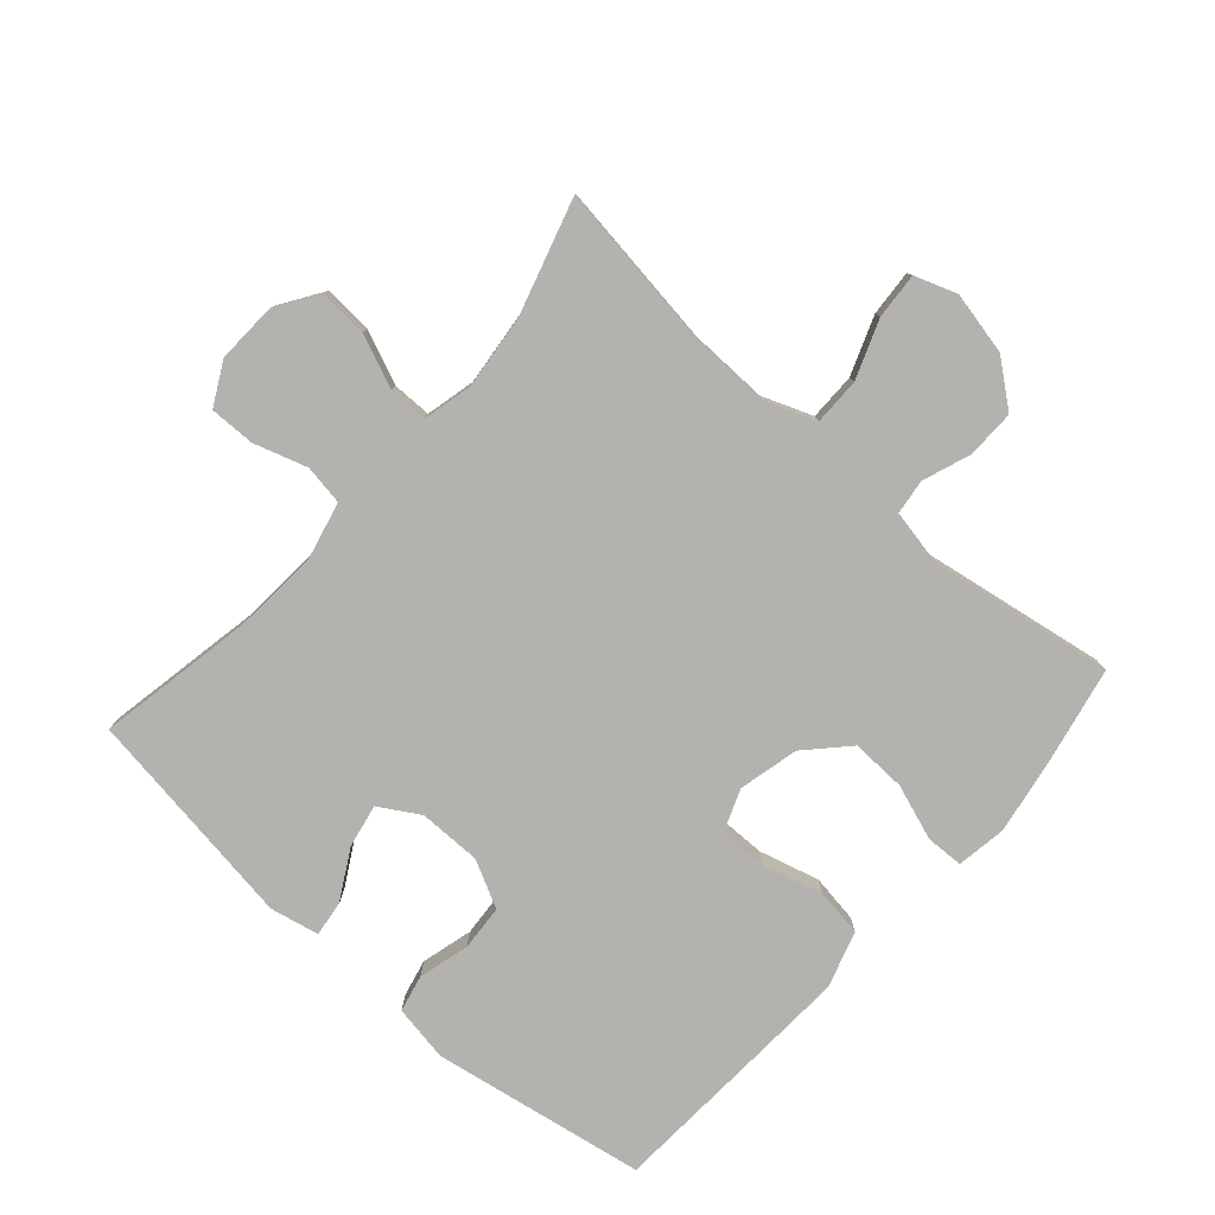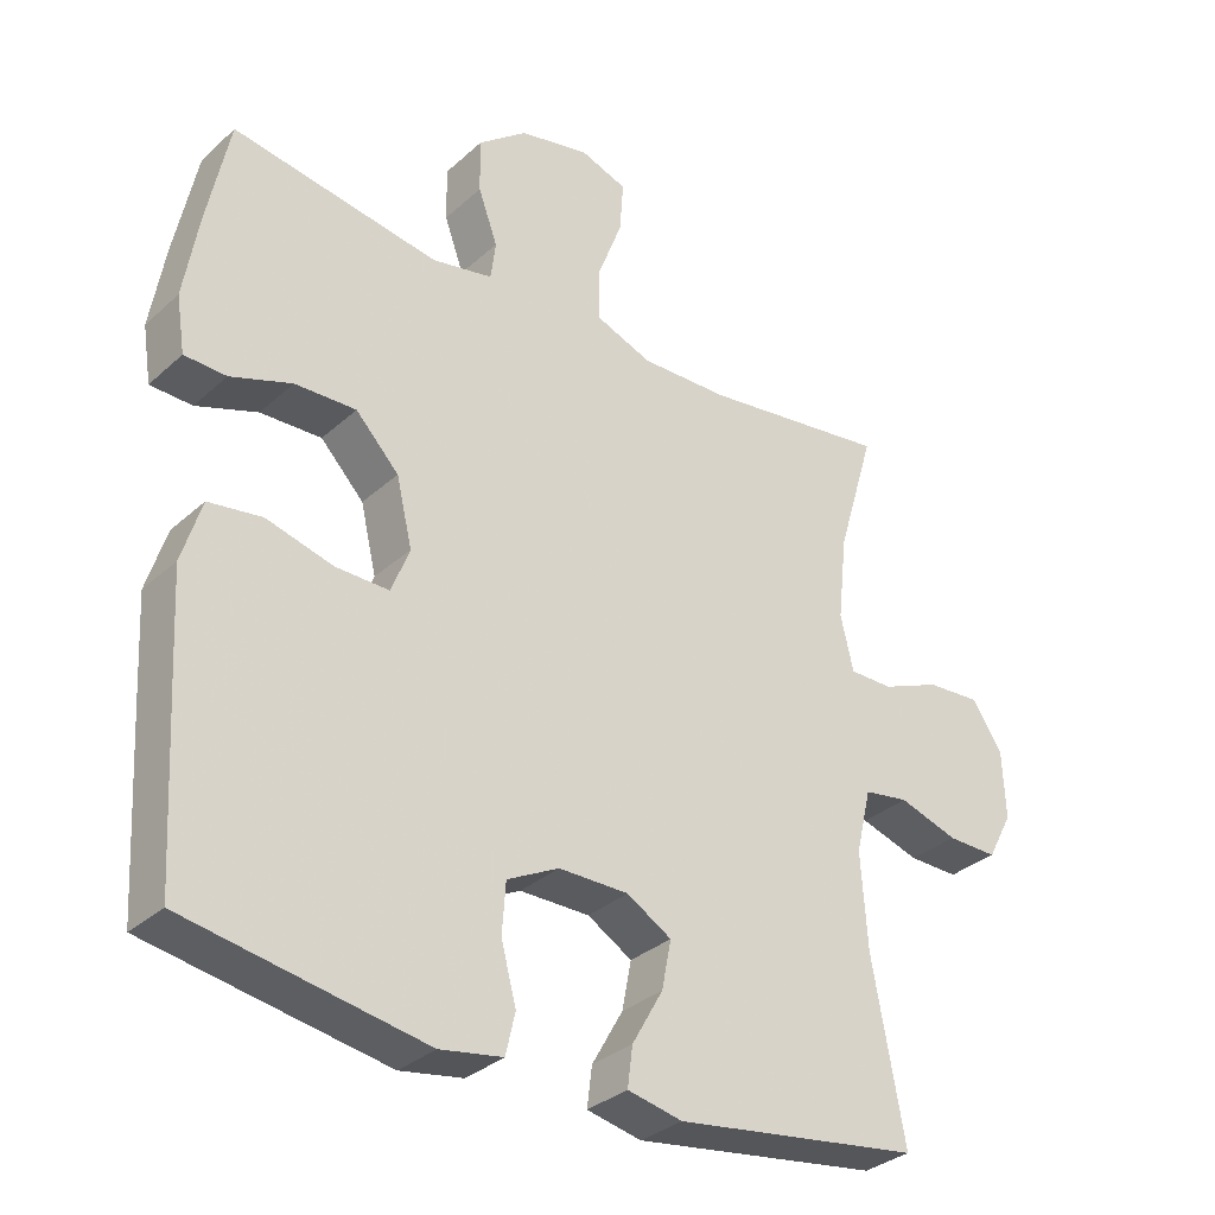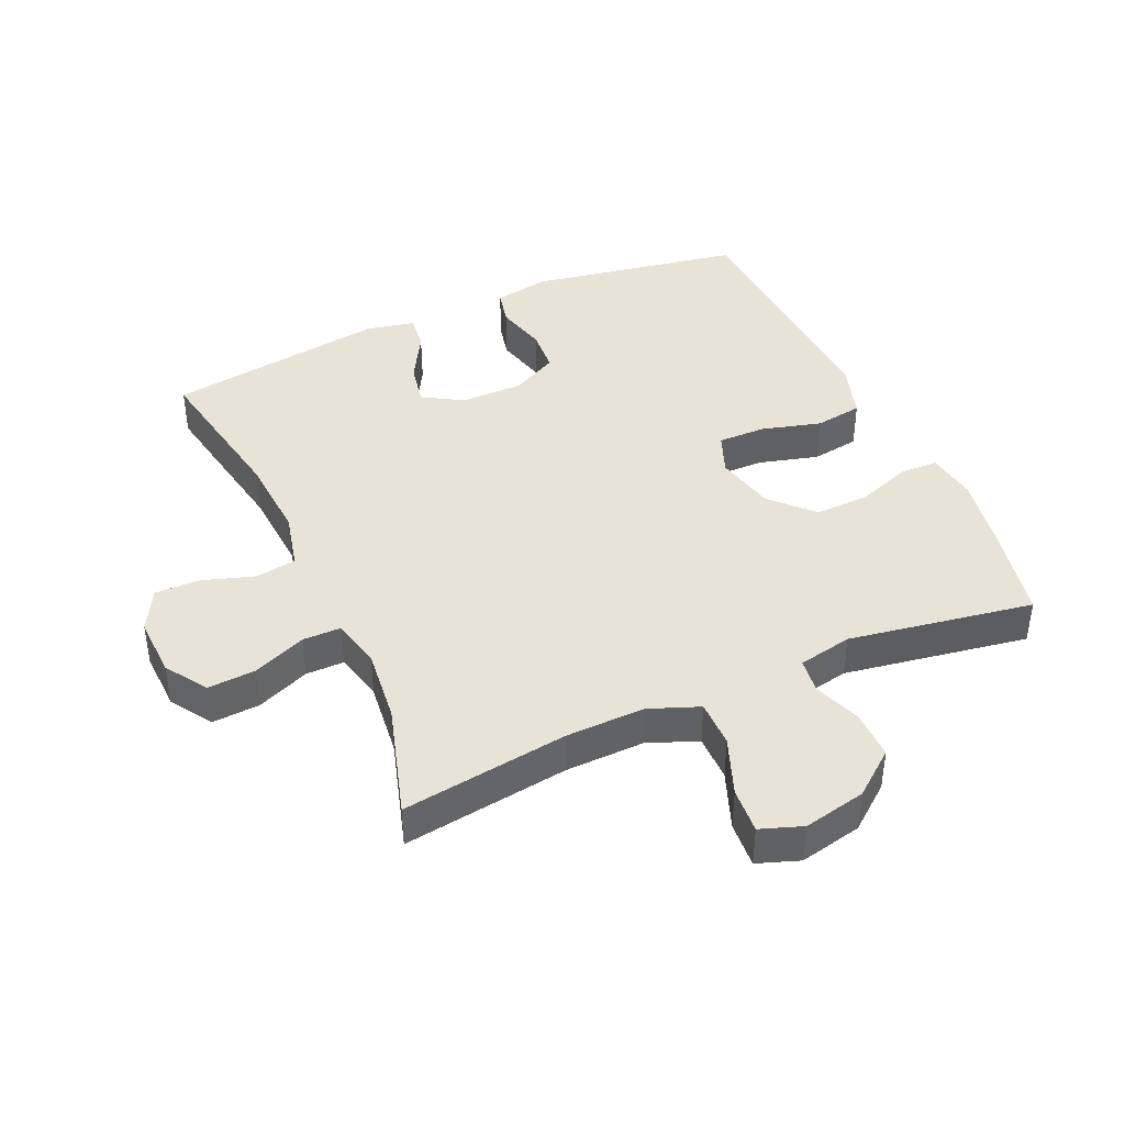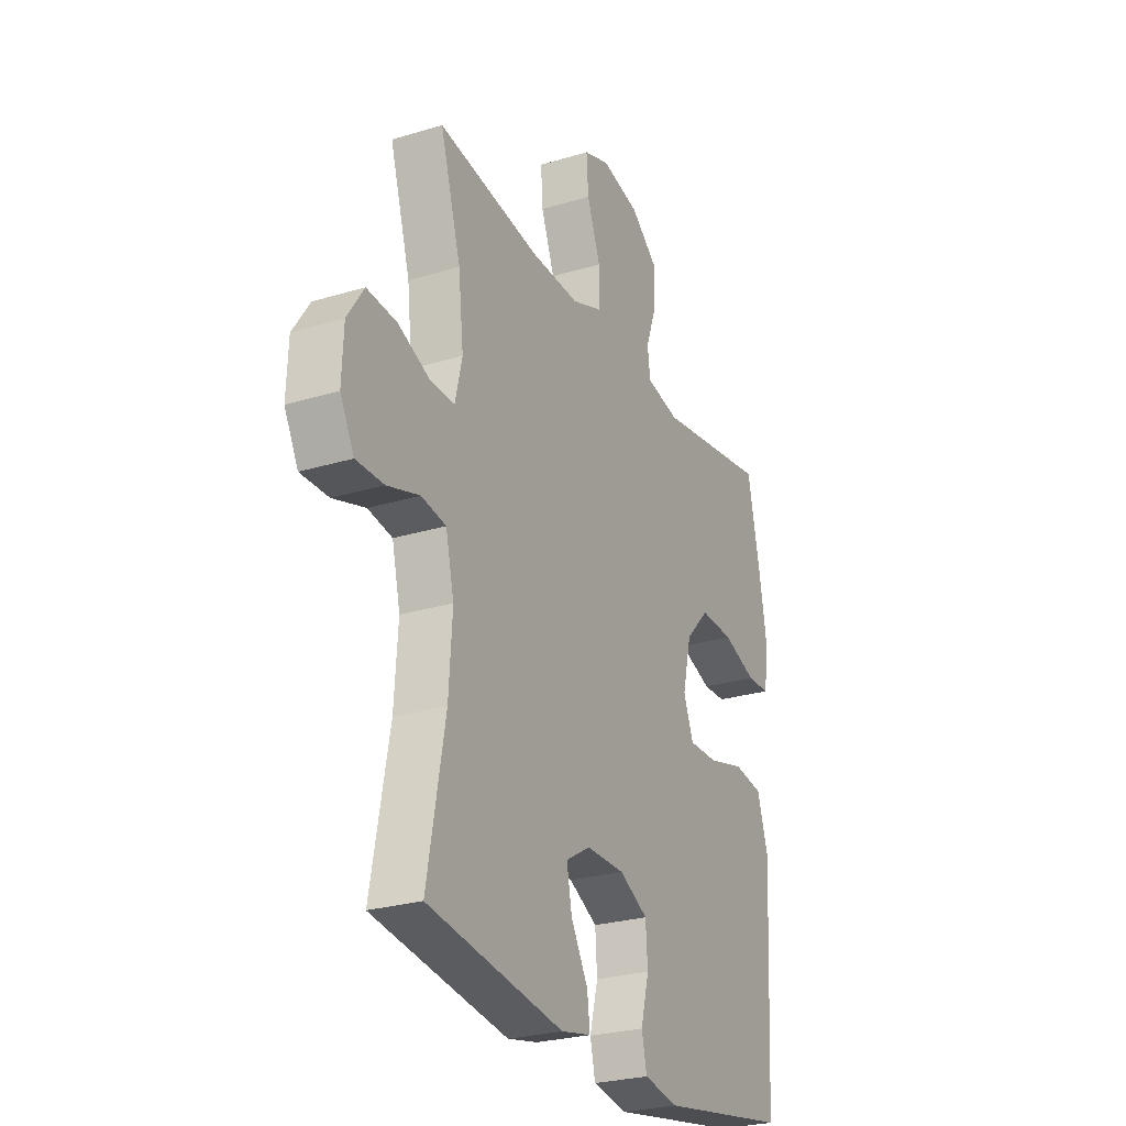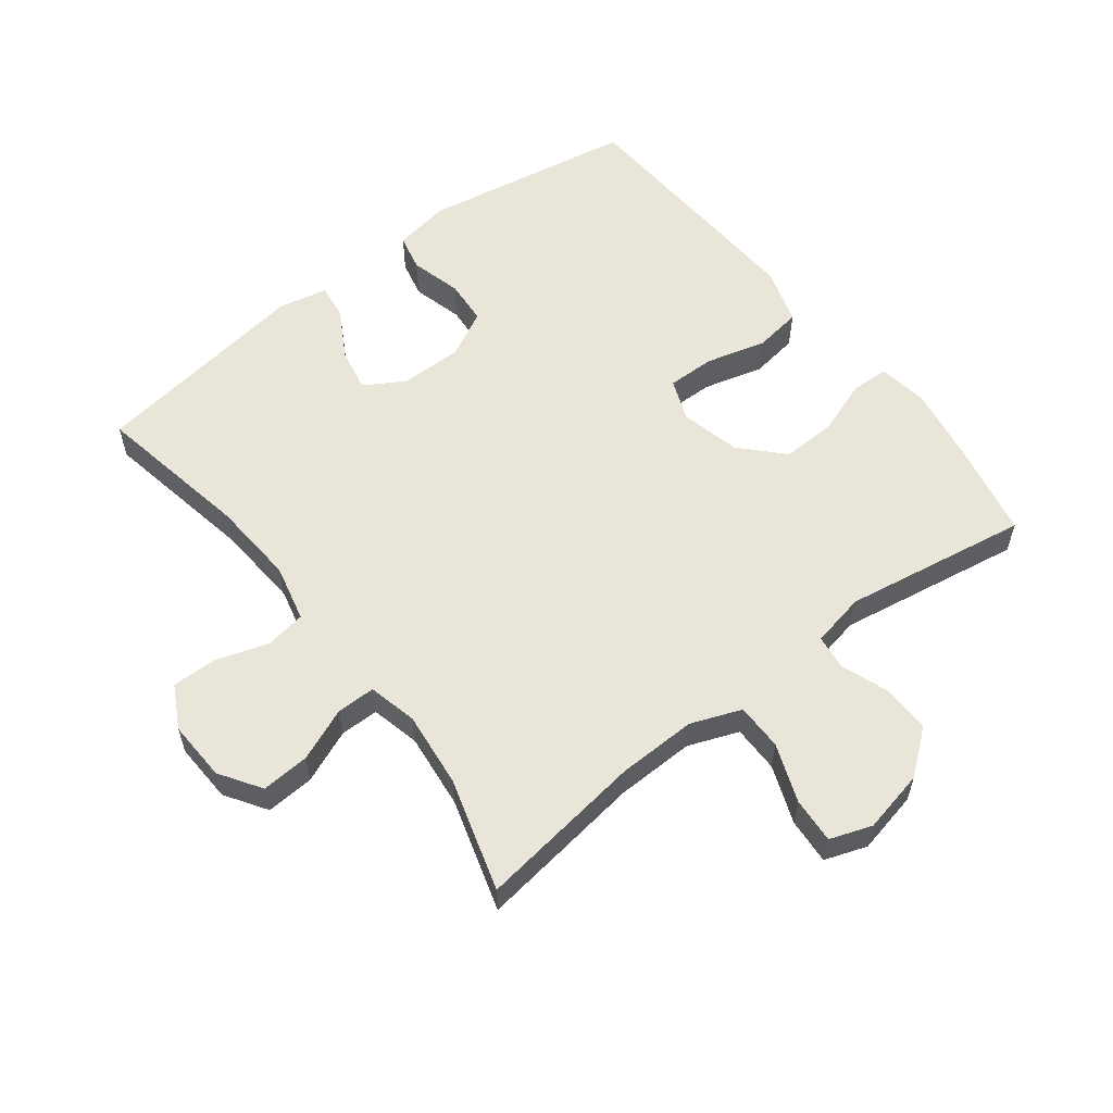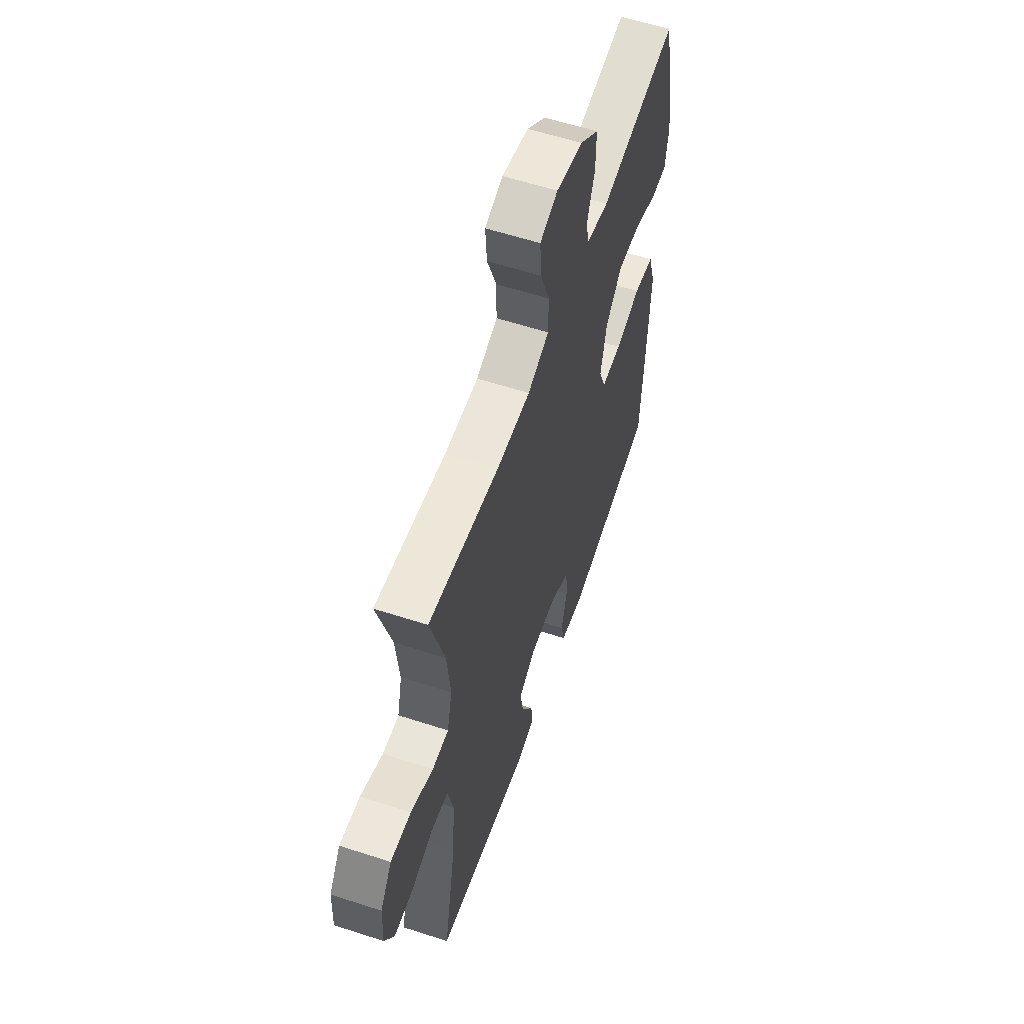
<metadata>
{"format":"obj","ext":"obj","renderer":"f3d","projection":"perspective","resolution":1024,"background":"white","views":[{"elev":-79.7,"azim":-41.5,"up":"+Y"},{"elev":-32.4,"azim":141.0,"up":"+Z"},{"elev":41.8,"azim":-24.0,"up":"+Y"},{"elev":-26.4,"azim":-64.5,"up":"+Z"},{"elev":57.7,"azim":-37.6,"up":"+Y"},{"elev":58.4,"azim":-71.4,"up":"+Z"}]}
</metadata>
<code>
v 0.5 0.07 -0.5
v 0.17 0.07 -0.557
v 0.083 0.07 -0.542
v 0.07 0.07 -0.485
v 0.091 0.07 -0.406
v 0.086 0.07 -0.336
v 0.014 0.07 -0.299
v -0.083 0.07 -0.299
v -0.145 0.07 -0.336
v -0.132 0.07 -0.403
v -0.089 0.07 -0.479
v -0.082 0.07 -0.534
v -0.158 0.07 -0.55
v -0.5 0.07 -0.5
v -0.455 0.07 -0.257
v -0.446 0.07 -0.126
v -0.467 0.07 -0.037
v -0.529 0.07 -0.027
v -0.611 0.07 -0.053
v -0.681 0.07 -0.054
v -0.716 0.07 0.012
v -0.712 0.07 0.106
v -0.67 0.07 0.17
v -0.595 0.07 0.165
v -0.513 0.07 0.131
v -0.453 0.07 0.131
v -0.435 0.07 0.207
v -0.448 0.07 0.325
v -0.5 0.07 0.5
v -0.242 0.07 0.464
v -0.119 0.07 0.461
v -0.041 0.07 0.491
v -0.041 0.07 0.564
v -0.075 0.07 0.654
v -0.08 0.07 0.725
v -0.015 0.07 0.748
v 0.082 0.07 0.727
v 0.15 0.07 0.673
v 0.149 0.07 0.598
v 0.122 0.07 0.524
v 0.129 0.07 0.47
v 0.213 0.07 0.453
v 0.5 0.07 0.5
v 0.531 0.07 0.35
v 0.551 0.07 0.232
v 0.539 0.07 0.155
v 0.481 0.07 0.153
v 0.396 0.07 0.183
v 0.311 0.07 0.186
v 0.251 0.07 0.123
v 0.229 0.07 0.03
v 0.254 0.07 -0.034
v 0.328 0.07 -0.033
v 0.421 0.07 -0.008
v 0.495 0.07 -0.019
v 0.522 0.07 -0.106
v 0.515 0.07 -0.237
v 0.5 0 -0.5
v 0.17 0 -0.557
v 0.083 0 -0.542
v 0.07 0 -0.485
v 0.091 0 -0.406
v 0.086 0 -0.336
v 0.014 0 -0.299
v -0.083 0 -0.299
v -0.145 0 -0.336
v -0.132 0 -0.403
v -0.089 0 -0.479
v -0.082 0 -0.534
v -0.158 0 -0.55
v -0.5 0 -0.5
v -0.455 0 -0.257
v -0.446 0 -0.126
v -0.467 0 -0.037
v -0.529 0 -0.027
v -0.611 0 -0.053
v -0.681 0 -0.054
v -0.716 0 0.012
v -0.712 0 0.106
v -0.67 0 0.17
v -0.595 0 0.165
v -0.513 0 0.131
v -0.453 0 0.131
v -0.435 0 0.207
v -0.448 0 0.325
v -0.5 0 0.5
v -0.242 0 0.464
v -0.119 0 0.461
v -0.041 0 0.491
v -0.041 0 0.564
v -0.075 0 0.654
v -0.08 0 0.725
v -0.015 0 0.748
v 0.082 0 0.727
v 0.15 0 0.673
v 0.149 0 0.598
v 0.122 0 0.524
v 0.129 0 0.47
v 0.213 0 0.453
v 0.5 0 0.5
v 0.531 0 0.35
v 0.551 0 0.232
v 0.539 0 0.155
v 0.481 0 0.153
v 0.396 0 0.183
v 0.311 0 0.186
v 0.251 0 0.123
v 0.229 0 0.03
v 0.254 0 -0.034
v 0.328 0 -0.033
v 0.421 0 -0.008
v 0.495 0 -0.019
v 0.522 0 -0.106
v 0.515 0 -0.237
f 3 4 5
f 2 3 5
f 1 2 5
f 57 1 5
f 56 57 5
f 55 56 5
f 54 55 5
f 53 54 5
f 52 53 5 6
f 51 52 6 7
f 50 51 7 8
f 46 47 48
f 45 46 48
f 44 45 48
f 43 44 48
f 42 43 48
f 41 42 48 49
f 38 39 40
f 37 38 40
f 36 37 40
f 35 36 40
f 34 35 40
f 33 34 40
f 32 33 40 41
f 41 49 50
f 32 41 50
f 31 32 50
f 28 29 30
f 50 8 9
f 31 50 9
f 30 31 9
f 28 30 9
f 27 28 9
f 23 24 25
f 22 23 25
f 21 22 25
f 20 21 25
f 19 20 25
f 18 19 25
f 17 18 25 26
f 13 14 15
f 12 13 15
f 11 12 15
f 10 11 15
f 10 15 16
f 17 26 27
f 16 17 27
f 10 16 27
f 9 10 27
f 62 61 60
f 62 60 59
f 62 59 58
f 62 58 114
f 62 114 113
f 62 113 112
f 62 112 111
f 62 111 110
f 63 62 110 109
f 64 63 109 108
f 65 64 108 107
f 105 104 103
f 105 103 102
f 105 102 101
f 105 101 100
f 105 100 99
f 106 105 99 98
f 97 96 95
f 97 95 94
f 97 94 93
f 97 93 92
f 97 92 91
f 97 91 90
f 98 97 90 89
f 107 106 98
f 107 98 89
f 107 89 88
f 87 86 85
f 66 65 107
f 66 107 88
f 66 88 87
f 66 87 85
f 66 85 84
f 82 81 80
f 82 80 79
f 82 79 78
f 82 78 77
f 82 77 76
f 82 76 75
f 83 82 75 74
f 72 71 70
f 72 70 69
f 72 69 68
f 72 68 67
f 73 72 67
f 84 83 74
f 84 74 73
f 84 73 67
f 84 67 66
f 1 58 59 2
f 2 59 60 3
f 3 60 61 4
f 4 61 62 5
f 5 62 63 6
f 6 63 64 7
f 7 64 65 8
f 8 65 66 9
f 9 66 67 10
f 10 67 68 11
f 11 68 69 12
f 12 69 70 13
f 13 70 71 14
f 14 71 72 15
f 15 72 73 16
f 16 73 74 17
f 17 74 75 18
f 18 75 76 19
f 19 76 77 20
f 20 77 78 21
f 21 78 79 22
f 22 79 80 23
f 23 80 81 24
f 24 81 82 25
f 25 82 83 26
f 26 83 84 27
f 27 84 85 28
f 28 85 86 29
f 29 86 87 30
f 30 87 88 31
f 31 88 89 32
f 32 89 90 33
f 33 90 91 34
f 34 91 92 35
f 35 92 93 36
f 36 93 94 37
f 37 94 95 38
f 38 95 96 39
f 39 96 97 40
f 40 97 98 41
f 41 98 99 42
f 42 99 100 43
f 43 100 101 44
f 44 101 102 45
f 45 102 103 46
f 46 103 104 47
f 47 104 105 48
f 48 105 106 49
f 49 106 107 50
f 50 107 108 51
f 51 108 109 52
f 52 109 110 53
f 53 110 111 54
f 54 111 112 55
f 55 112 113 56
f 56 113 114 57
f 57 114 58 1

</code>
